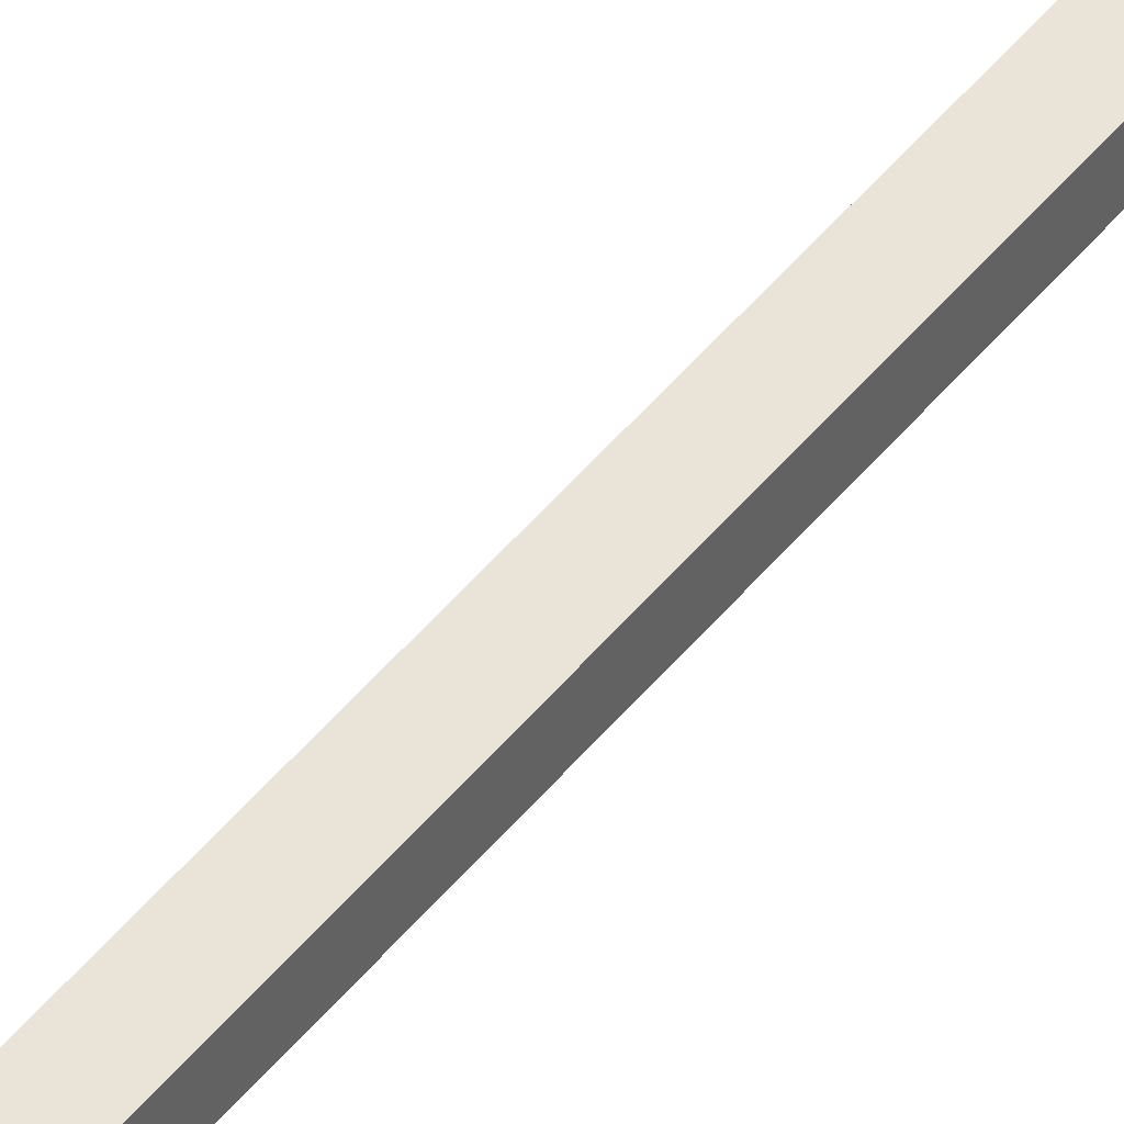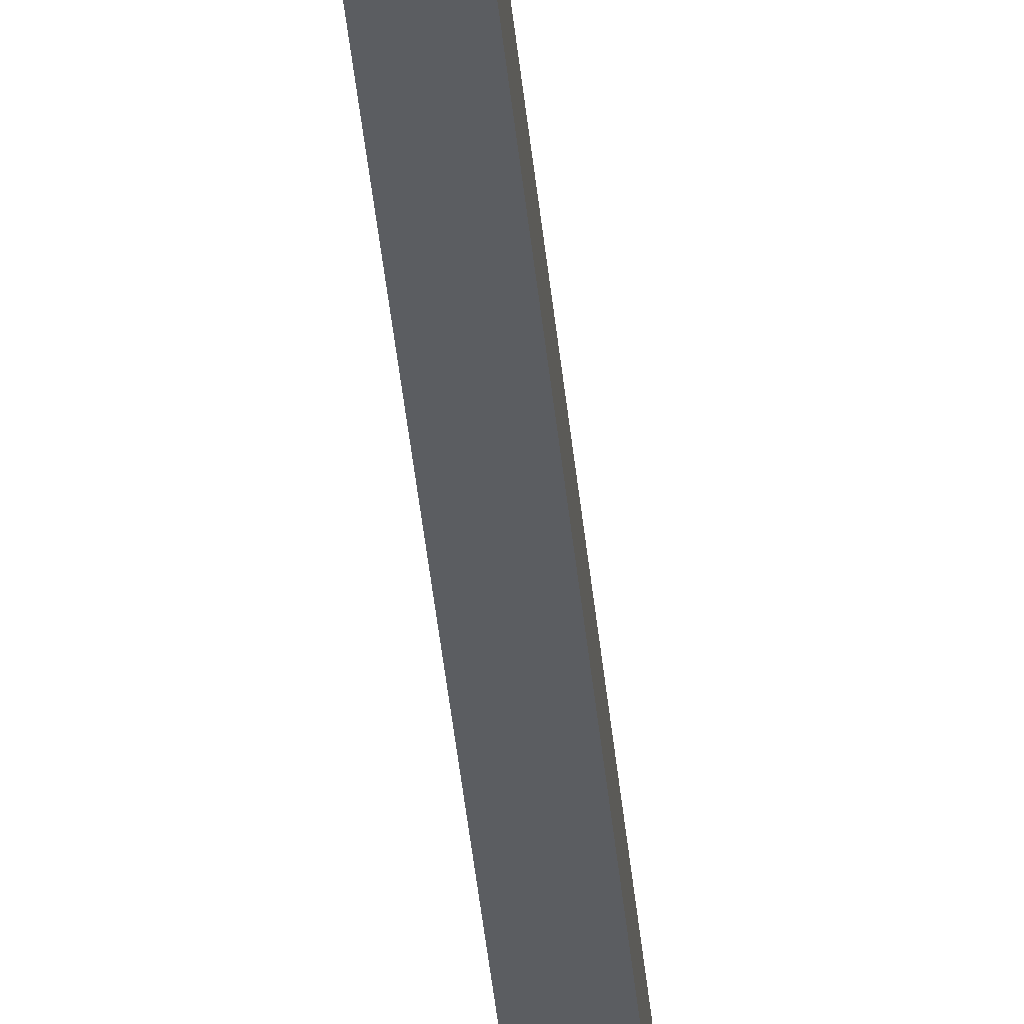
<metadata>
{"format":"obj","ext":"obj","renderer":"f3d","projection":"perspective","resolution":1024,"background":"white","views":[{"elev":43.1,"azim":34.5,"up":"+Y"},{"elev":-35.6,"azim":-175.2,"up":"+Y"}]}
</metadata>
<code>
o mesh279/mesh279-geometry#mesh279-geometry
v 0.4623 -0.04934 0.2348
v 0.4529 -0.05087 0.2372
v 0.4529 -0.04934 0.2348
v 0.4623 -0.05087 0.2372
v 0.4529 -0.042 0.2369
v 0.4623 -0.04934 -0.2842
v 0.4529 -0.05376 0.2372
v 0.4623 -0.042 0.2369
v 0.4529 -0.06263 0.2383
v 0.4529 -0.042 -0.2822
v 0.4623 -0.042 -0.2822
v 0.4529 -0.04934 -0.2842
v 0.4623 -0.05376 0.2372
v 0.4623 -0.04682 0.2446
v 0.4529 -0.04682 0.2446
v 0.4623 -0.01737 -0.3255
v 0.4623 -0.02375 -0.3291
v 0.4623 -0.05117 0.24
v 0.4529 -0.05713 0.2334
v 0.4529 -0.05706 0.2446
v 0.4529 -0.01737 -0.3255
v 0.4529 -0.02375 -0.3291
v 0.4623 -0.05713 0.2334
v 0.4623 -0.06263 0.2383
v 0.4623 -0.05706 0.2446
f 1 2 3
f 3 2 1
f 4 2 1
f 1 2 4
f 2 5 3
f 3 5 2
f 6 1 3
f 3 1 6
f 4 7 2
f 2 7 4
f 1 8 4
f 4 8 1
f 9 5 2
f 2 5 9
f 3 5 10
f 10 5 3
f 6 11 1
f 1 11 6
f 6 3 12
f 12 3 6
f 4 13 7
f 7 13 4
f 7 9 2
f 2 9 7
f 11 8 1
f 1 8 11
f 8 14 4
f 4 14 8
f 9 15 5
f 5 15 9
f 8 10 5
f 5 10 8
f 3 10 12
f 12 10 3
f 6 16 11
f 11 16 6
f 6 12 17
f 17 12 6
f 4 18 13
f 13 18 4
f 13 19 7
f 7 19 13
f 9 7 19
f 19 7 9
f 10 8 11
f 11 8 10
f 5 14 8
f 8 14 5
f 18 4 14
f 14 4 18
f 15 9 20
f 20 9 15
f 14 5 15
f 15 5 14
f 21 12 10
f 10 12 21
f 16 6 17
f 17 6 16
f 21 11 16
f 16 11 21
f 17 12 22
f 22 12 17
f 14 13 18
f 18 13 14
f 23 19 13
f 13 19 23
f 23 9 19
f 19 9 23
f 11 21 10
f 10 21 11
f 24 20 9
f 9 20 24
f 20 14 15
f 15 14 20
f 12 21 22
f 22 21 12
f 16 17 21
f 21 17 16
f 21 17 22
f 22 17 21
f 13 14 25
f 25 14 13
f 23 13 25
f 25 13 23
f 23 24 9
f 9 24 23
f 25 20 24
f 24 20 25
f 14 20 25
f 25 20 14
f 23 25 24
f 24 25 23

</code>
